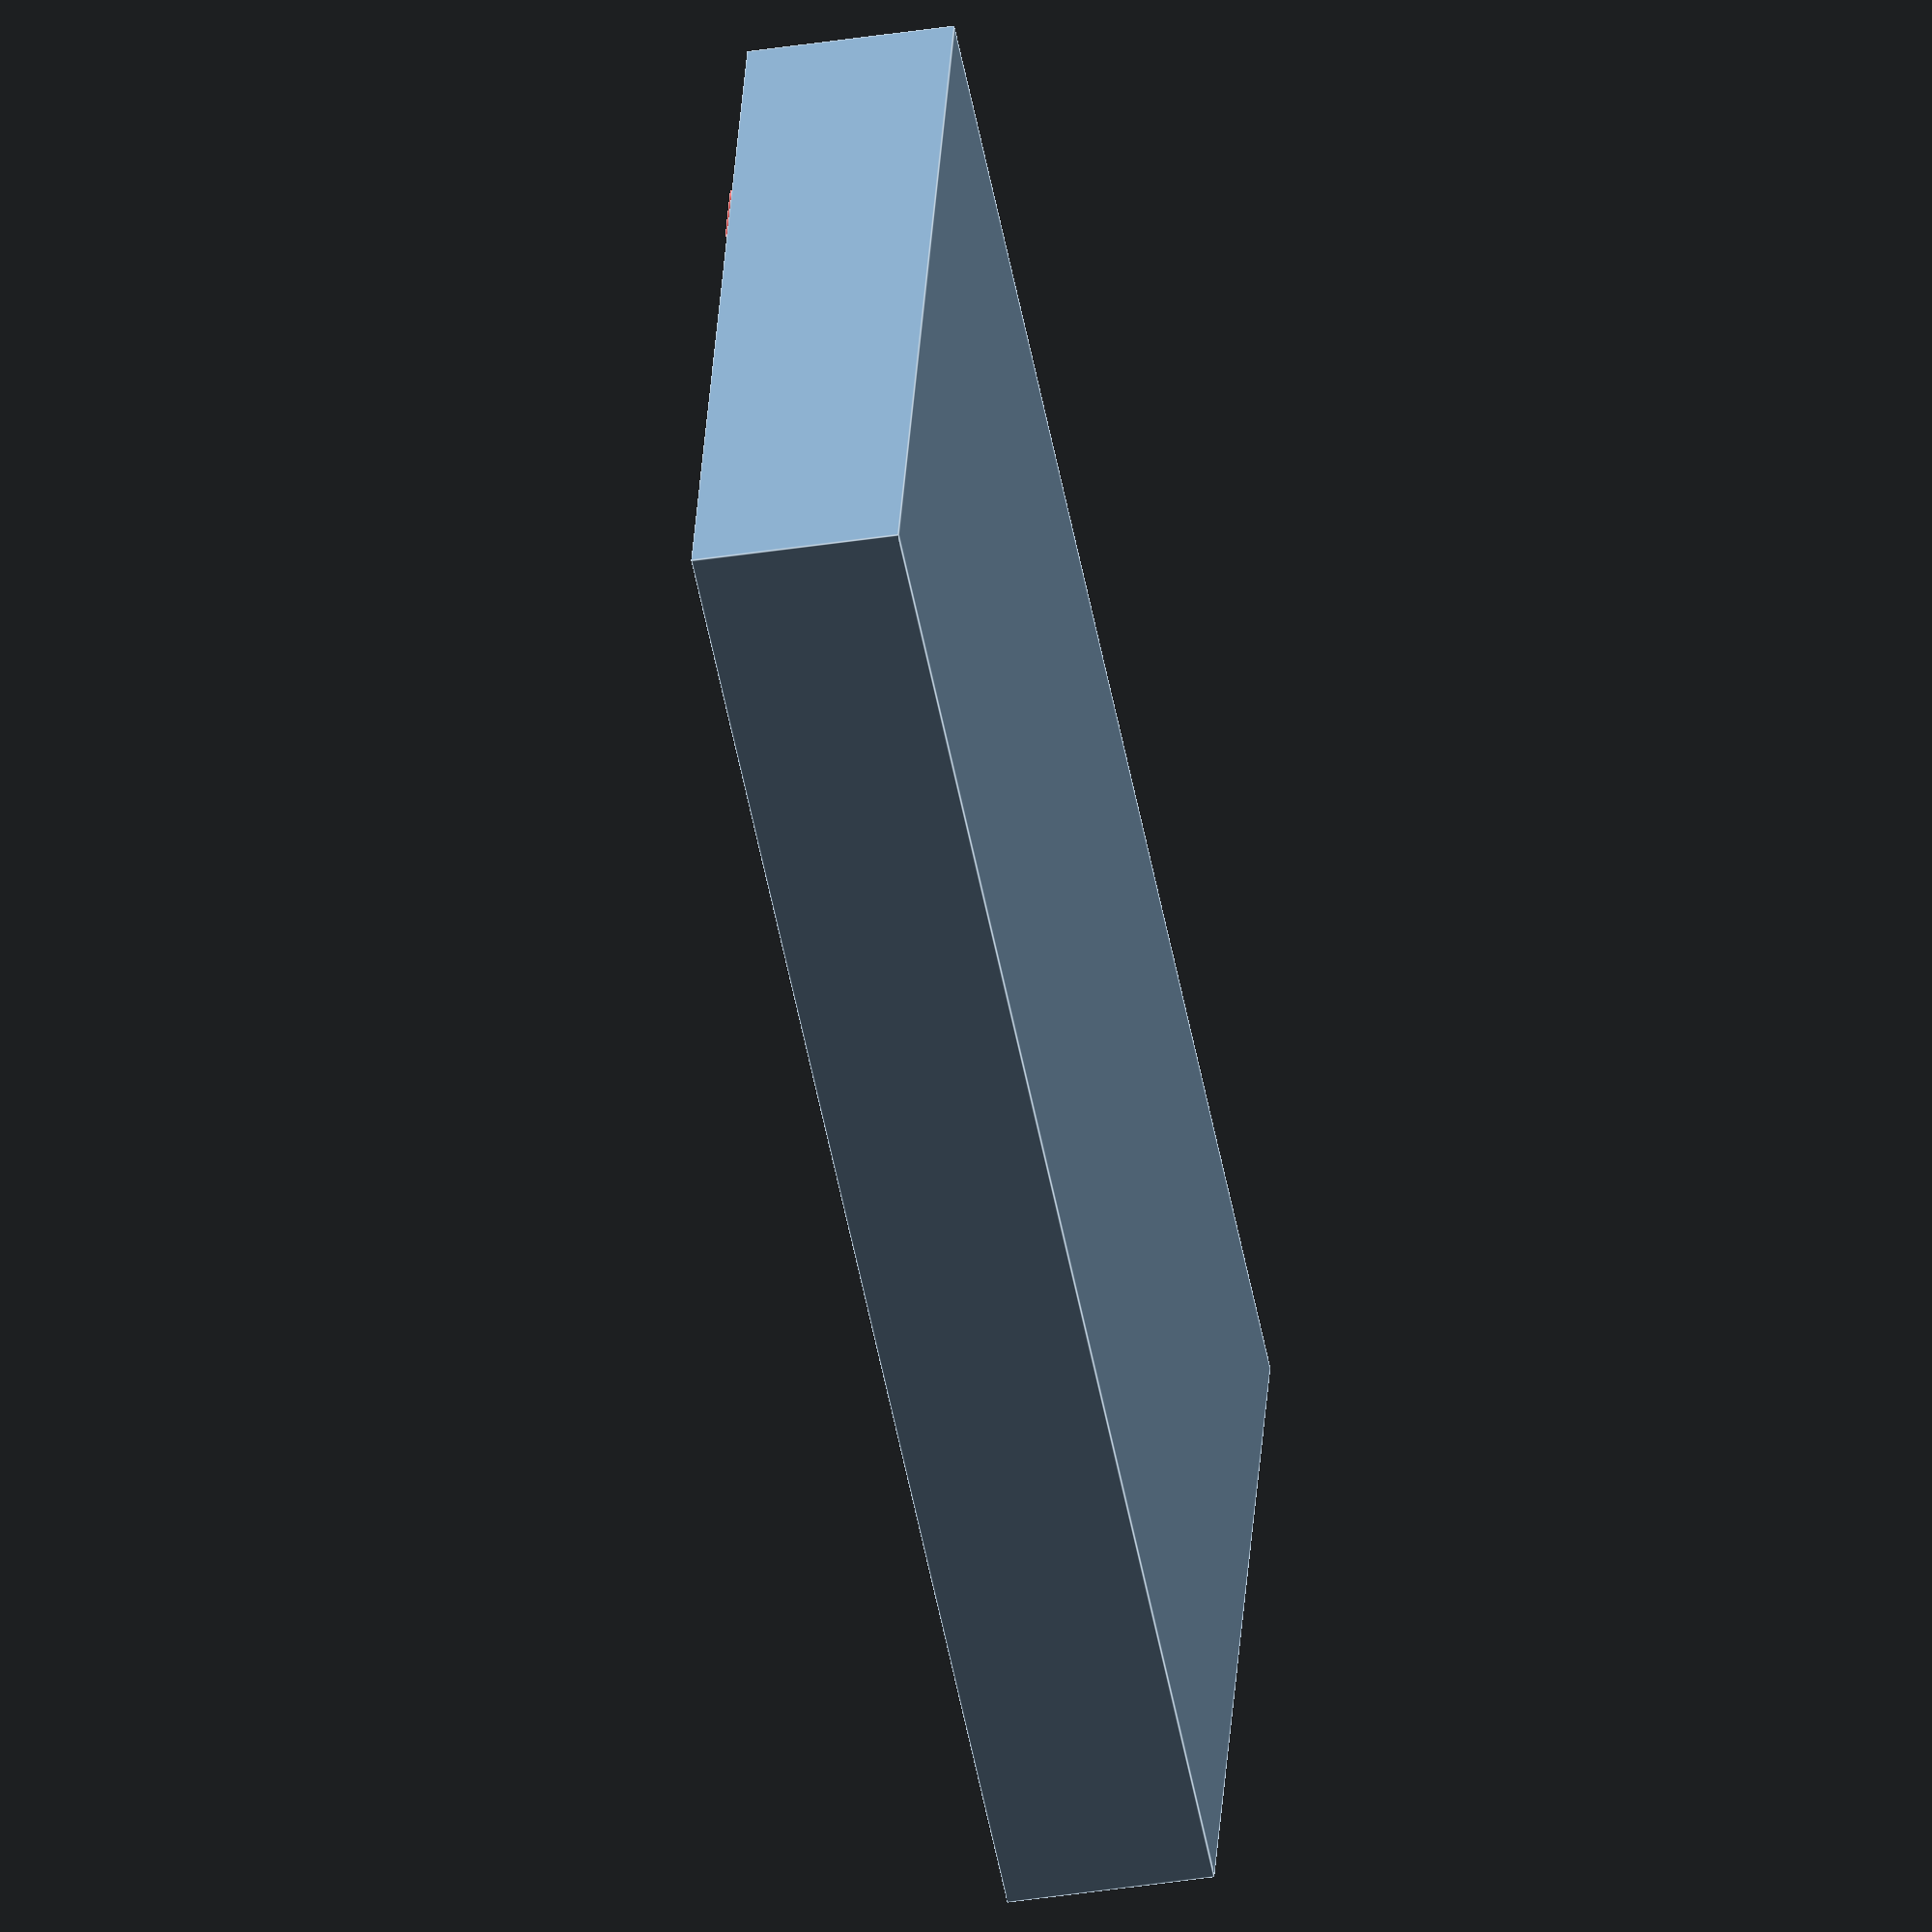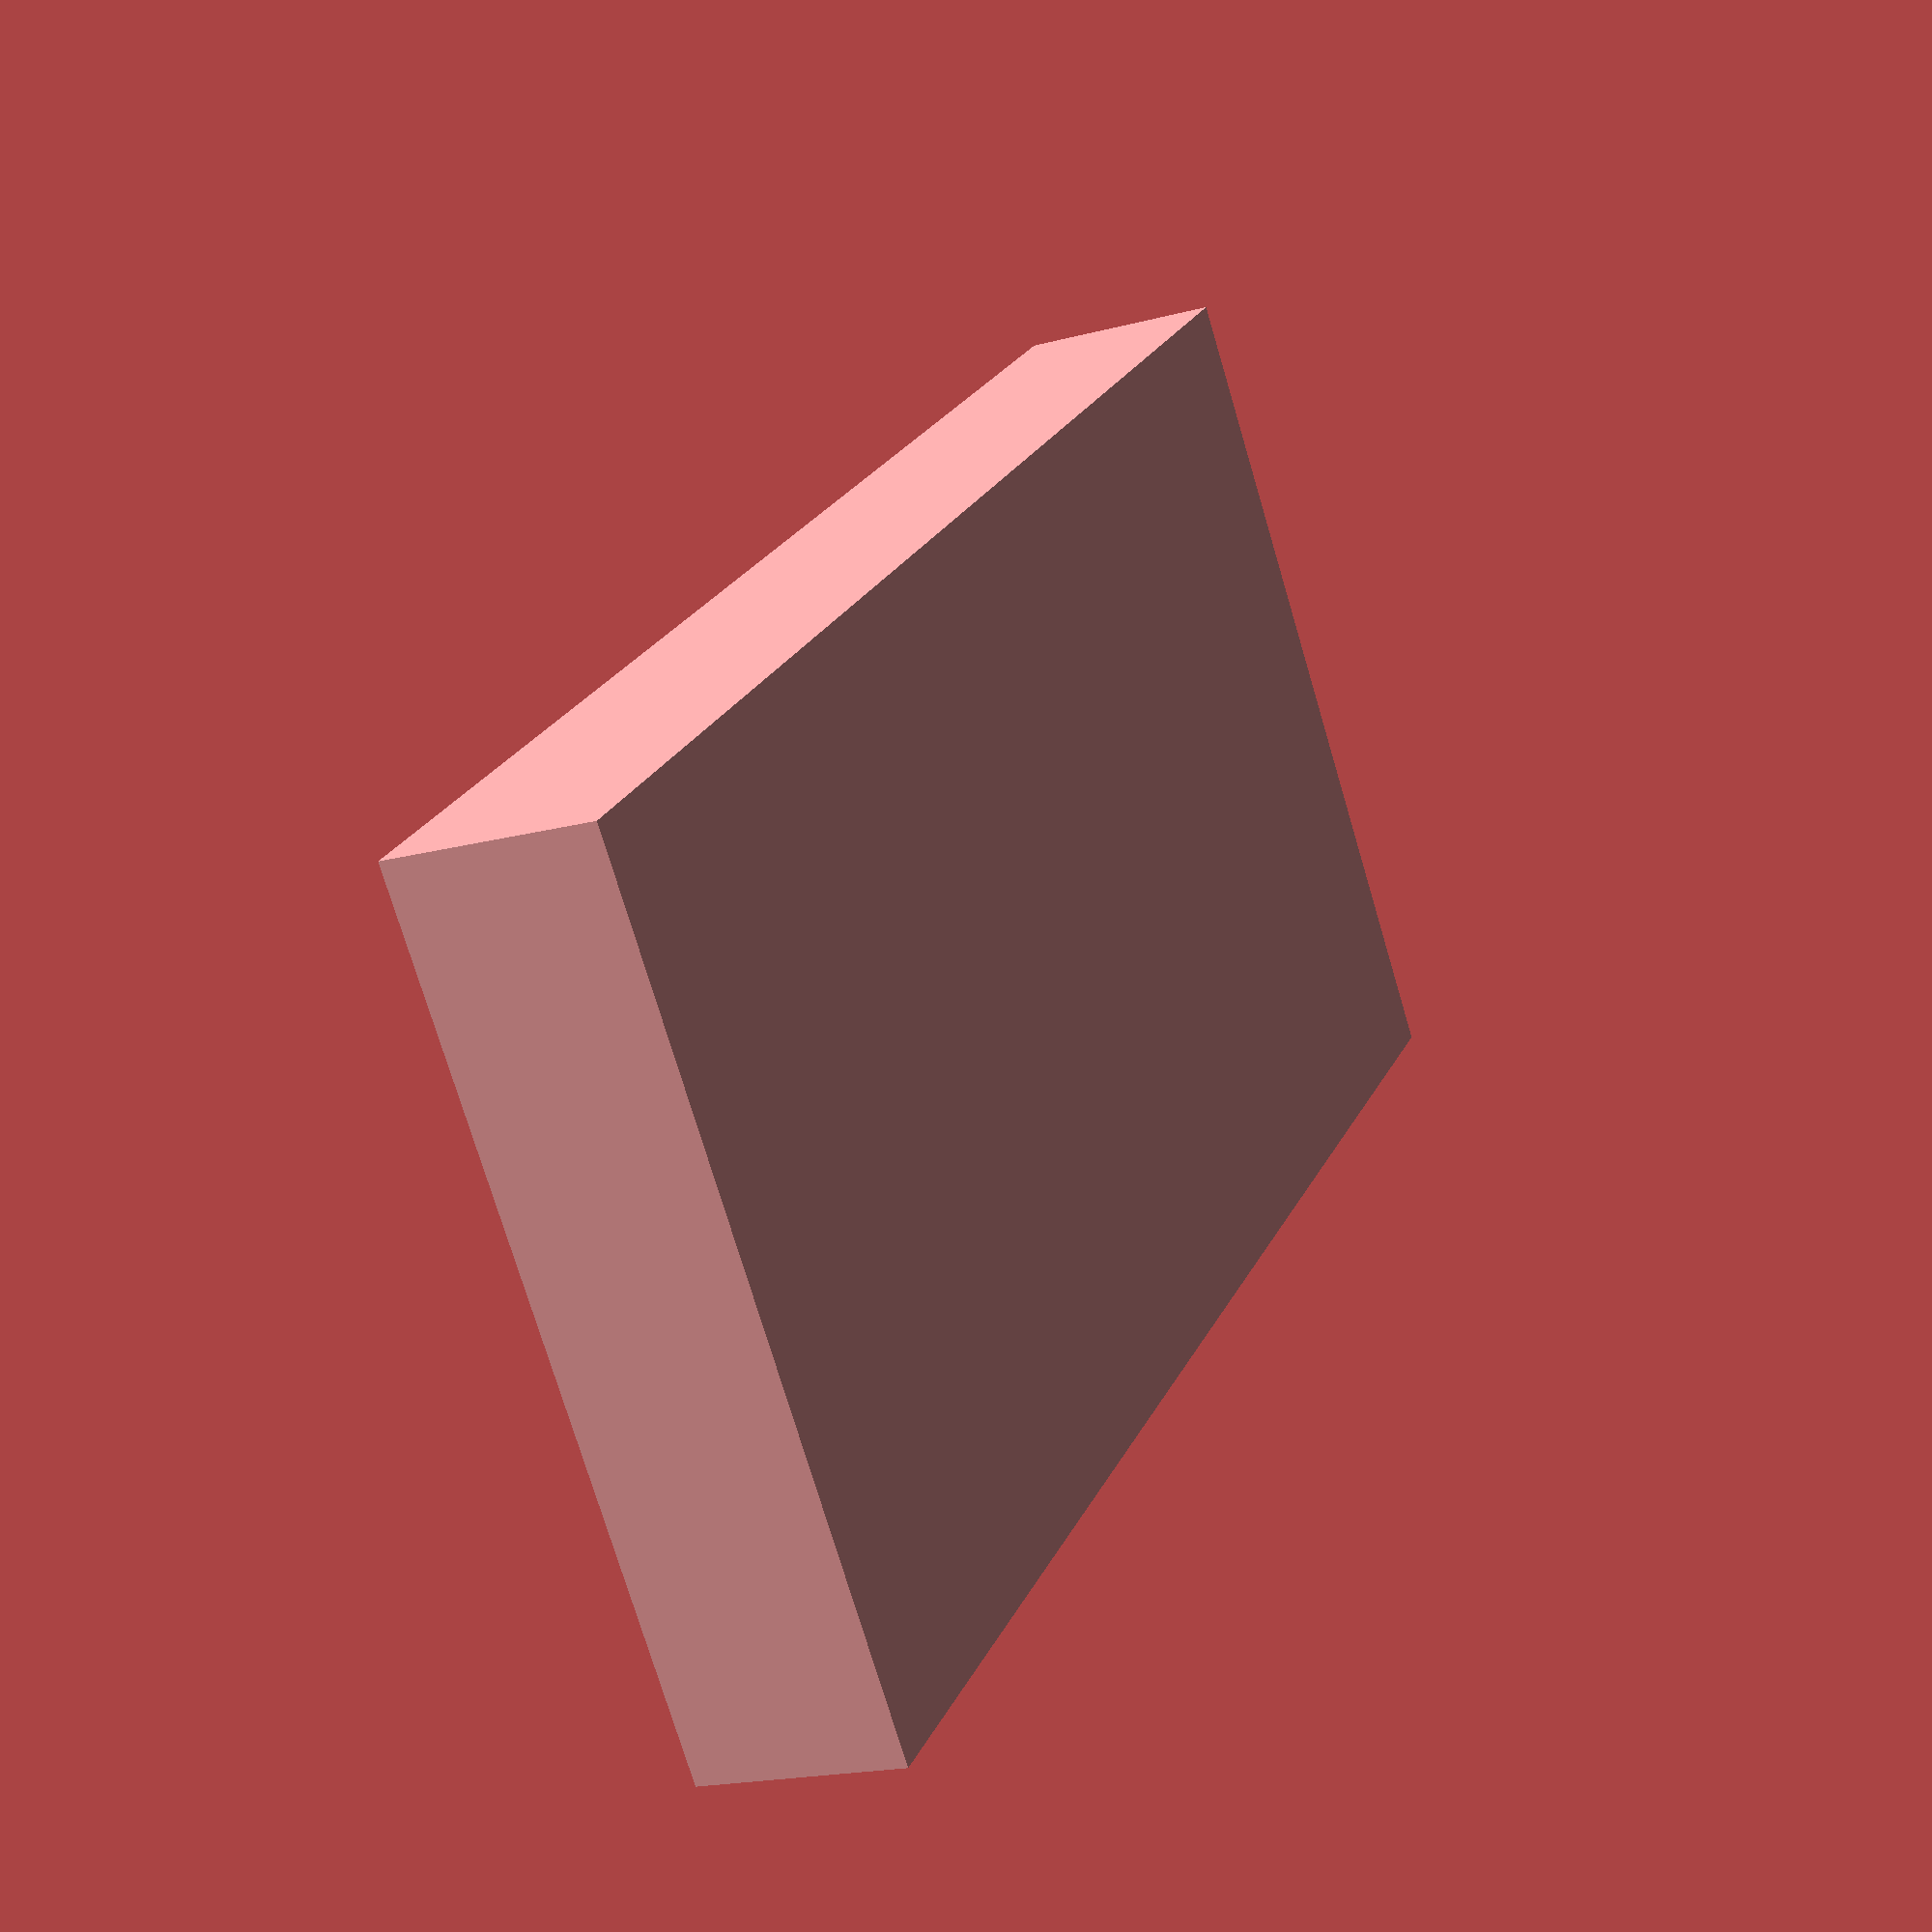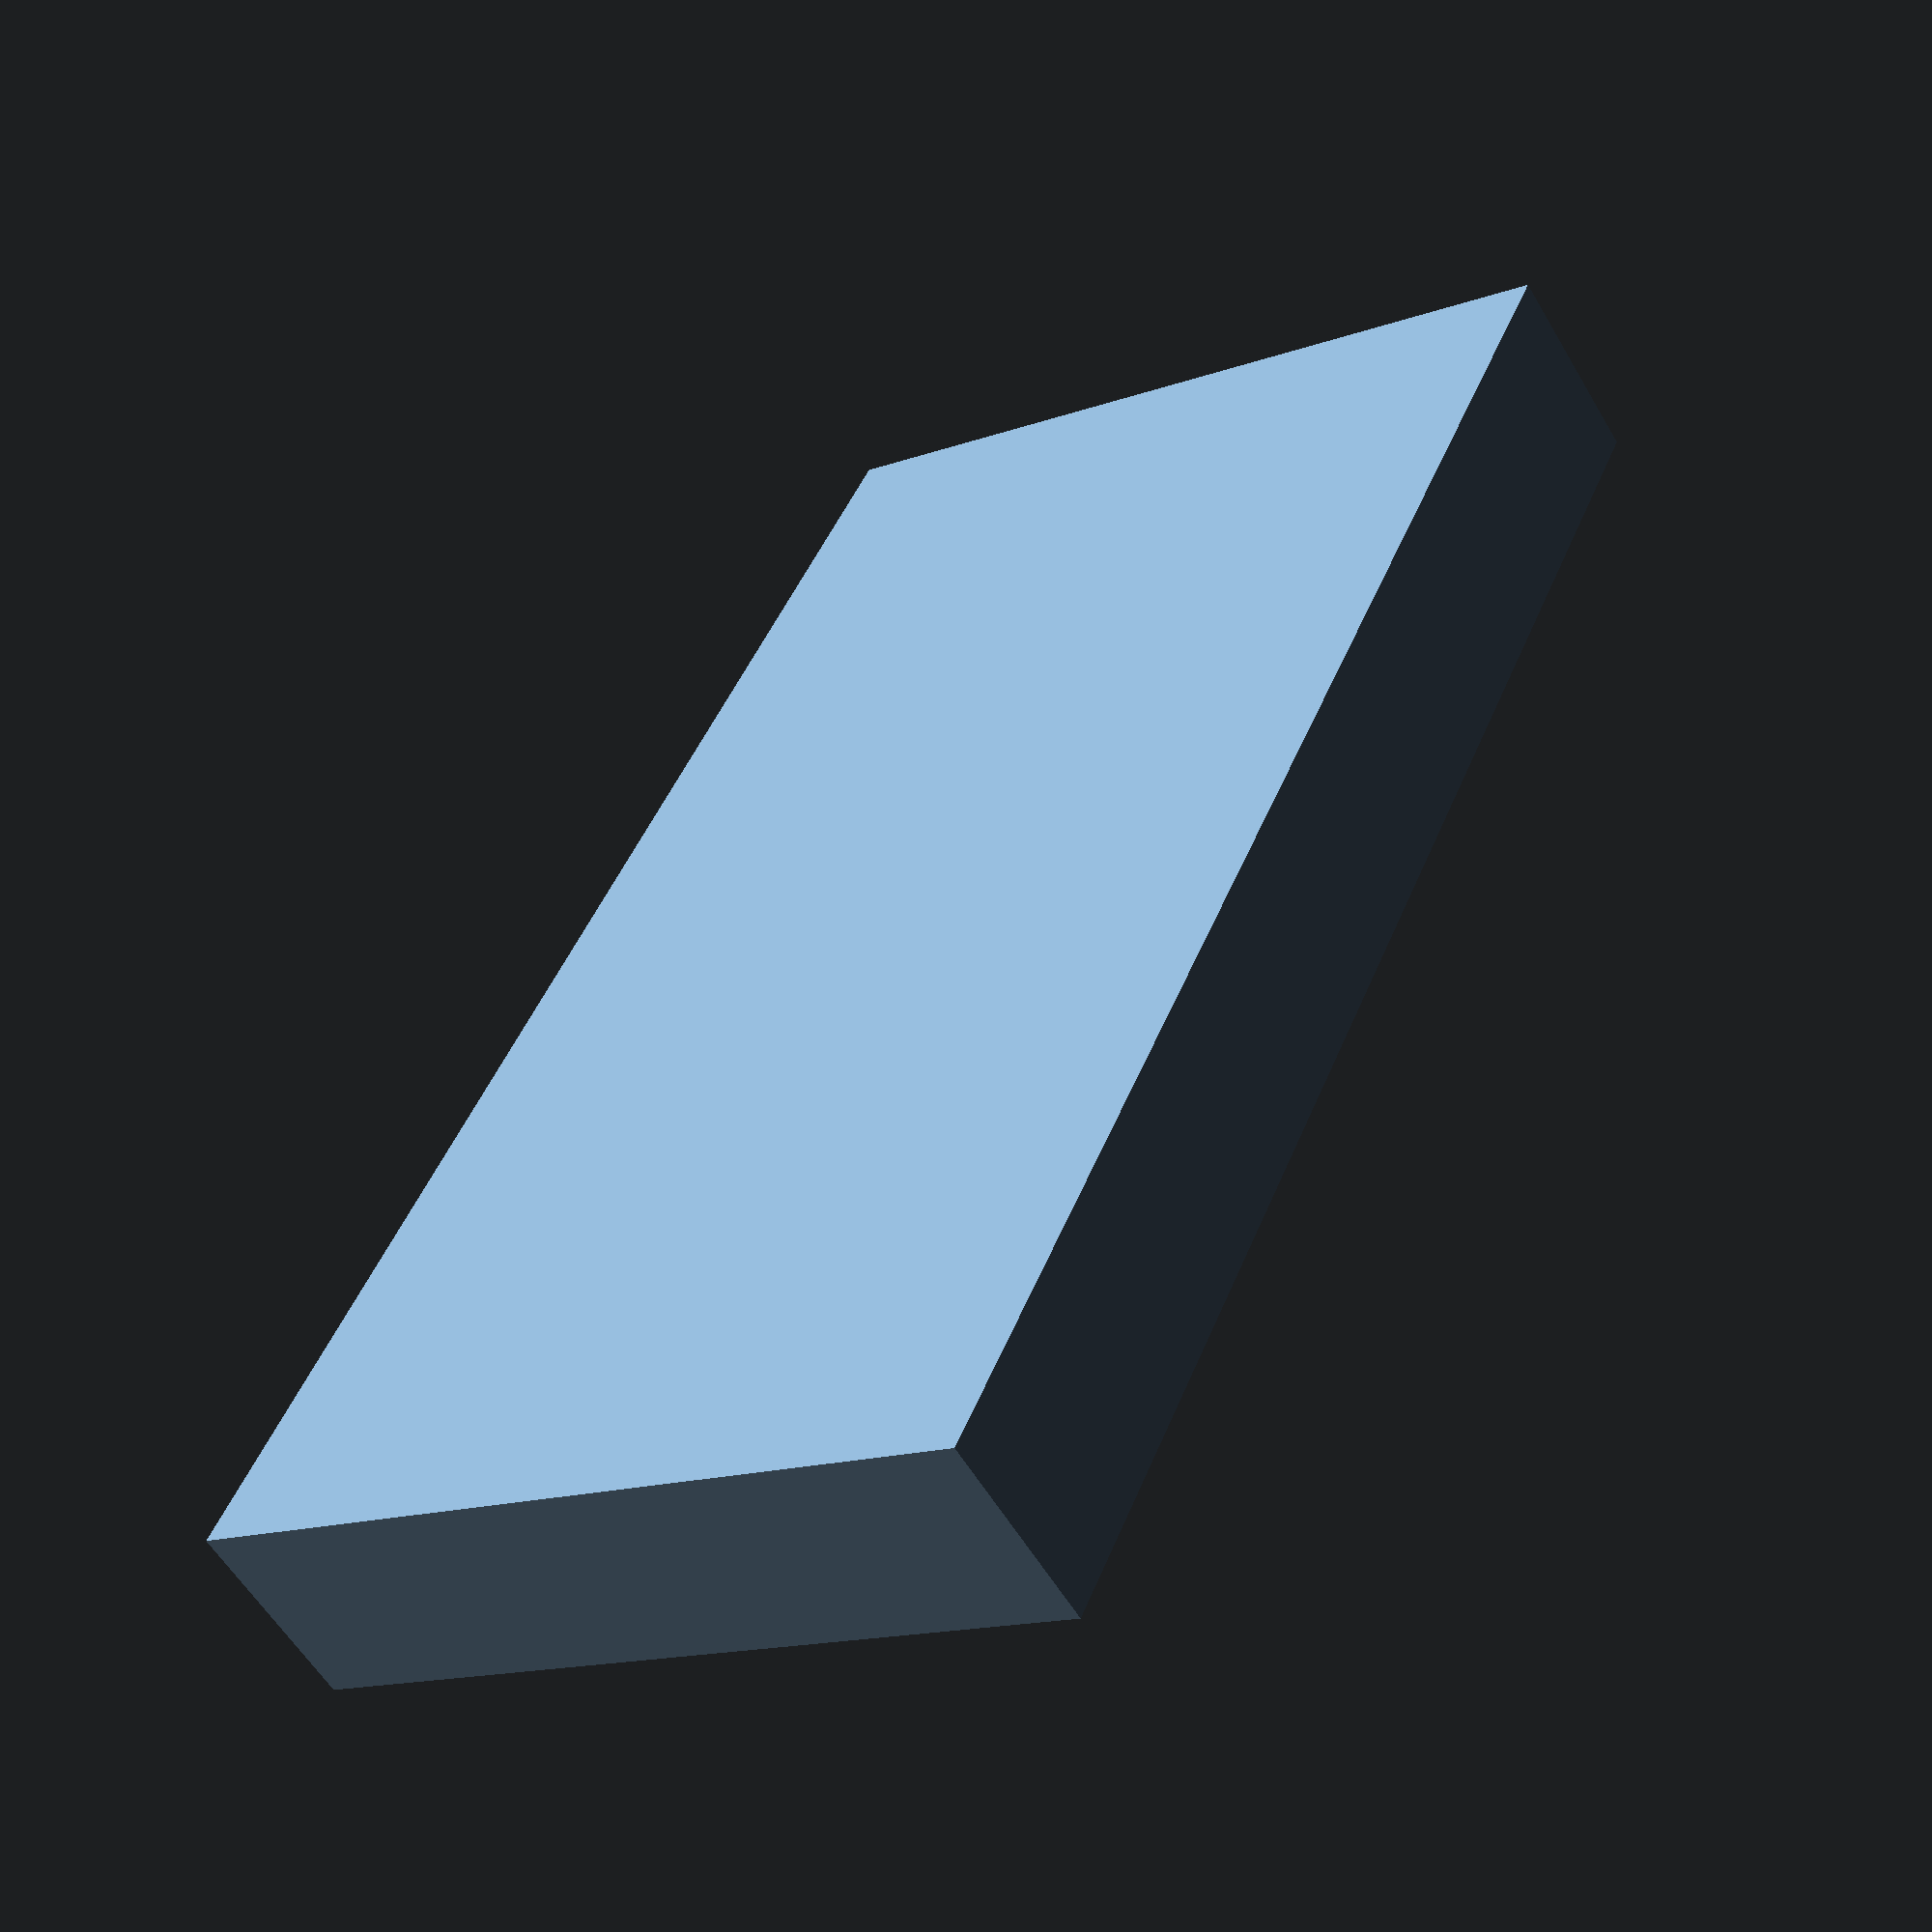
<openscad>
/* 
Parameters 
*/
//Global resolution angle
$fa = .3;
//Global resolution side
$fs = .3;

//Width of the casing
width = 50.8;
//Breadth of the casing
breadth = 25.4;
//Height of the casing
height = 5;
//wall thickness
wallThickness = 2;
//allowance around the inside of the casing
allowance = 0.2;

/* Renders*/
base(width, breadth, height, wallThickness);

/* Modules */
//create outer shell
module base(shellWidth, shellBreadth, shellHeight, shellThickness){
    difference(){
    union(){
    difference(){
        cube([width+2*shellThickness, breadth+2*shellThickness, shellHeight+shellThickness], center = true);
        translate([0,0,(shellThickness/2)+1])
        cube([shellWidth, shellBreadth, shellHeight], center = true);
    }
    translate([shellWidth/2-shellHeight/2,shellBreadth/2-shellHeight/2,shellThickness])
    #cube([shellHeight/2, shellHeight/2,shellHeight], center=true);
    }
    translate([shellWidth/2-shellHeight/2,shellBreadth/2-shellHeight/2,shellThickness])
    cylinder(d=shellHeight, h=shellHeight, center=true);
    }
}

module cover(){
    
}
</openscad>
<views>
elev=217.0 azim=161.7 roll=78.4 proj=o view=edges
elev=199.4 azim=39.5 roll=63.6 proj=p view=wireframe
elev=57.1 azim=245.4 roll=210.1 proj=p view=wireframe
</views>
